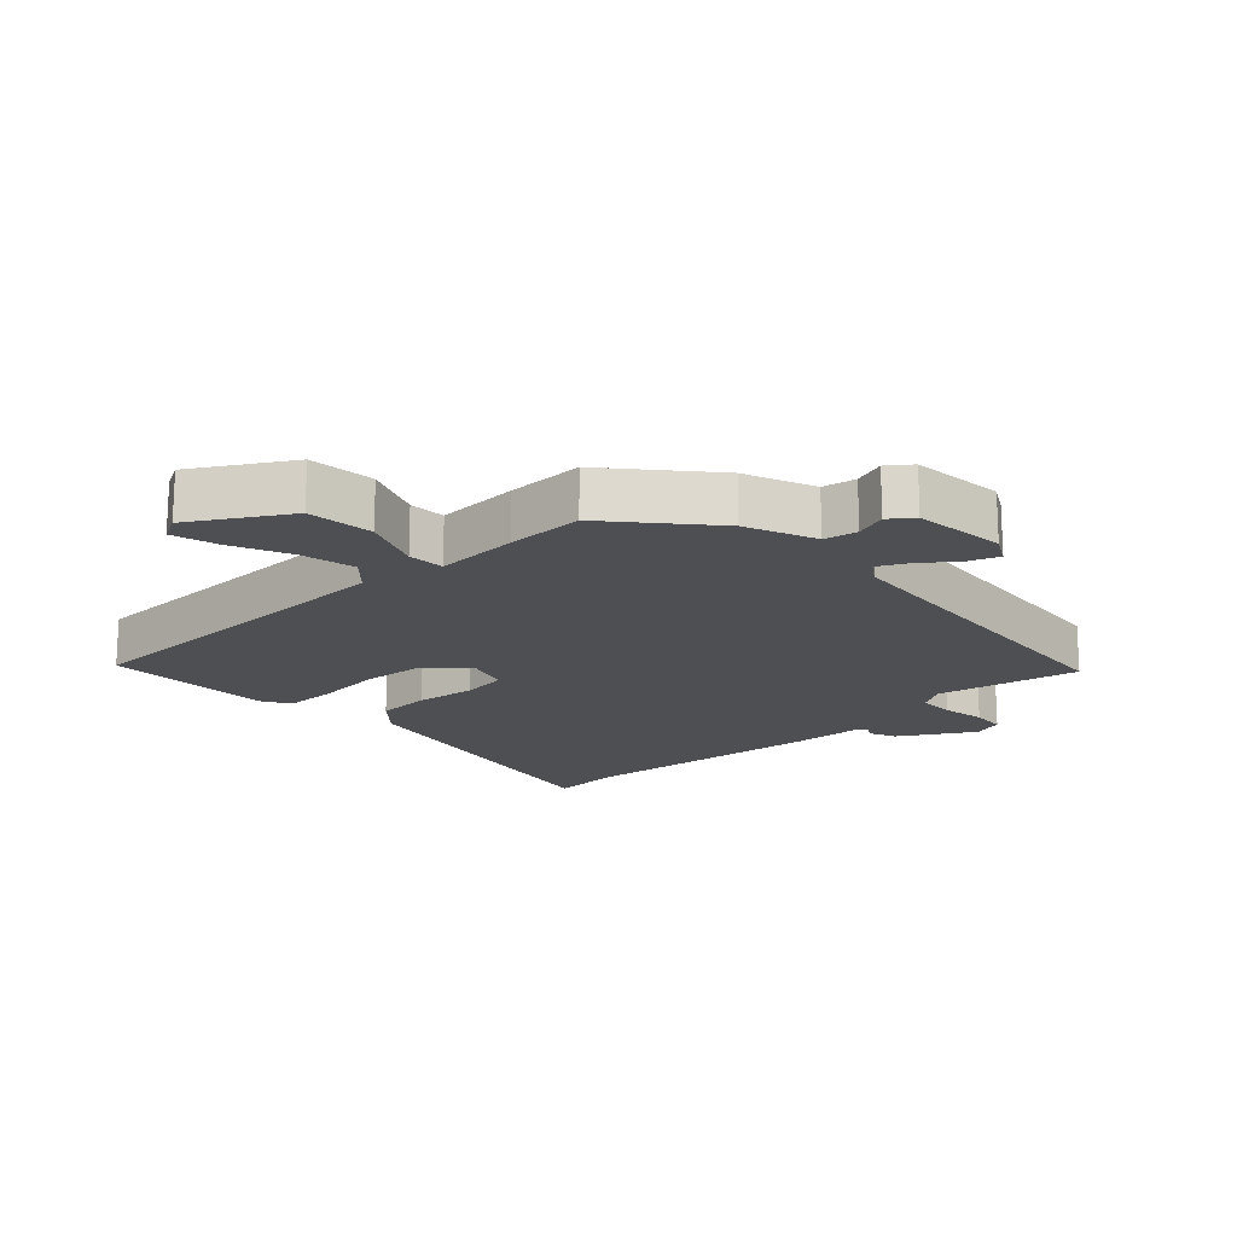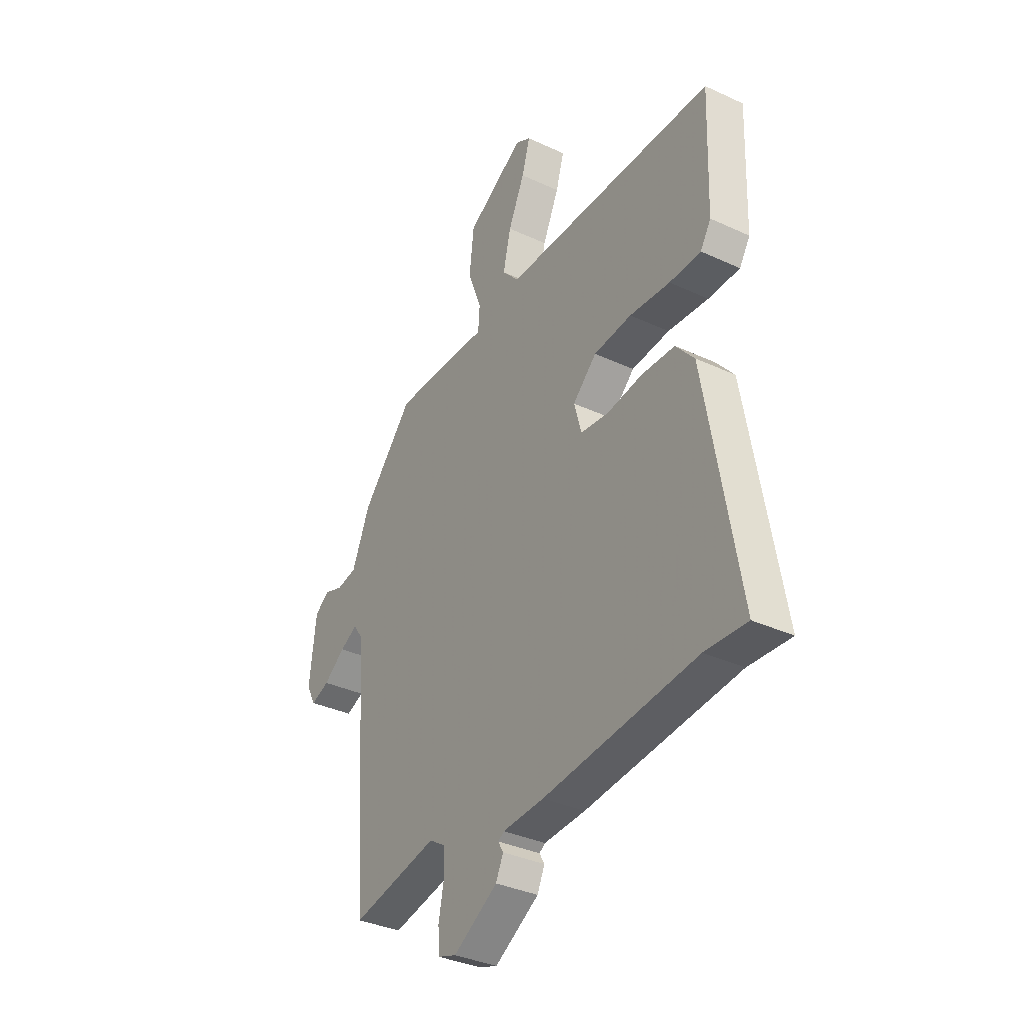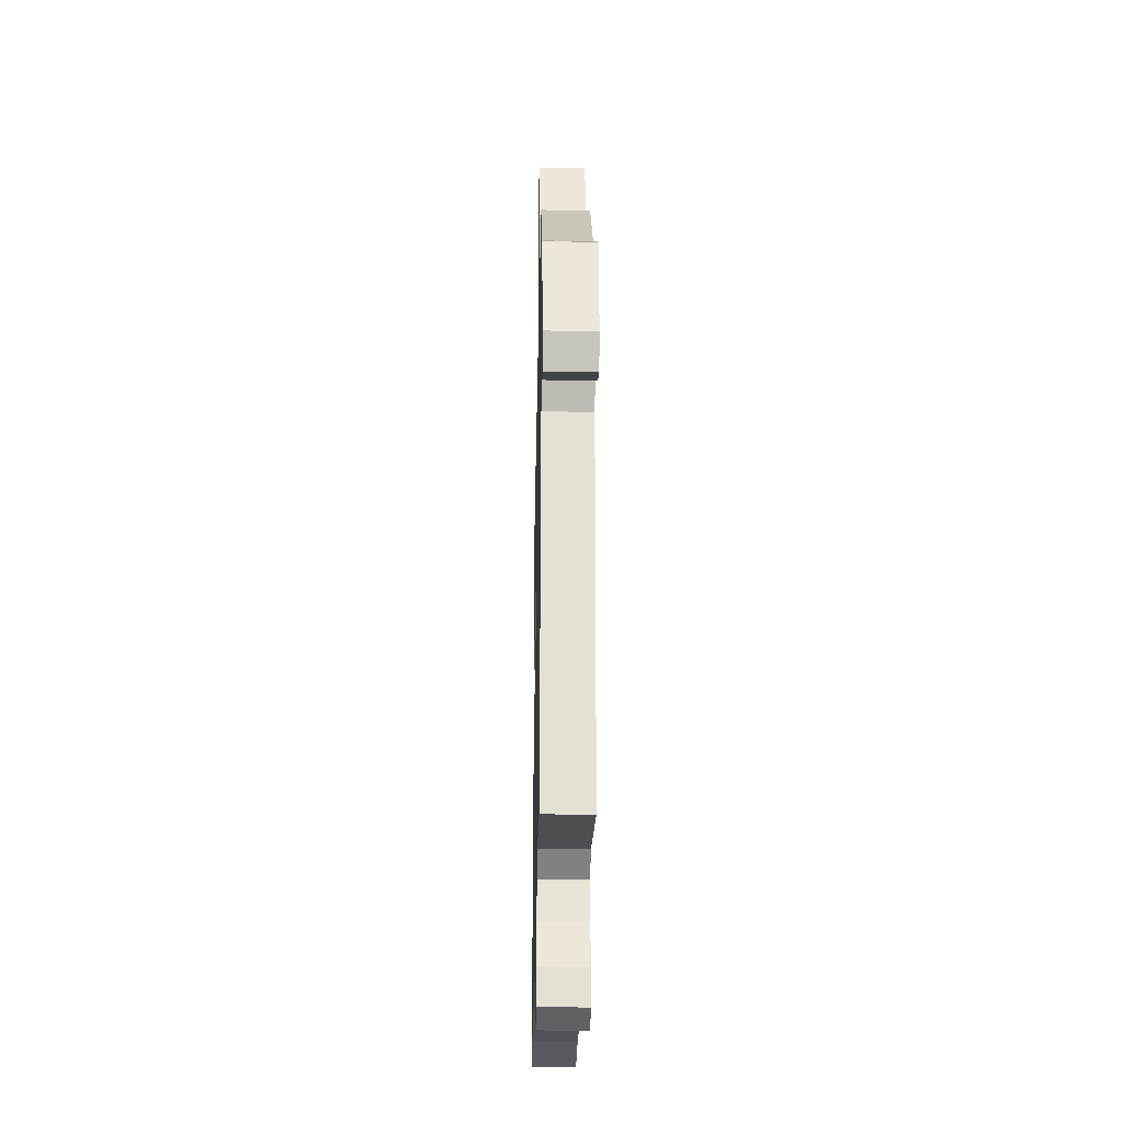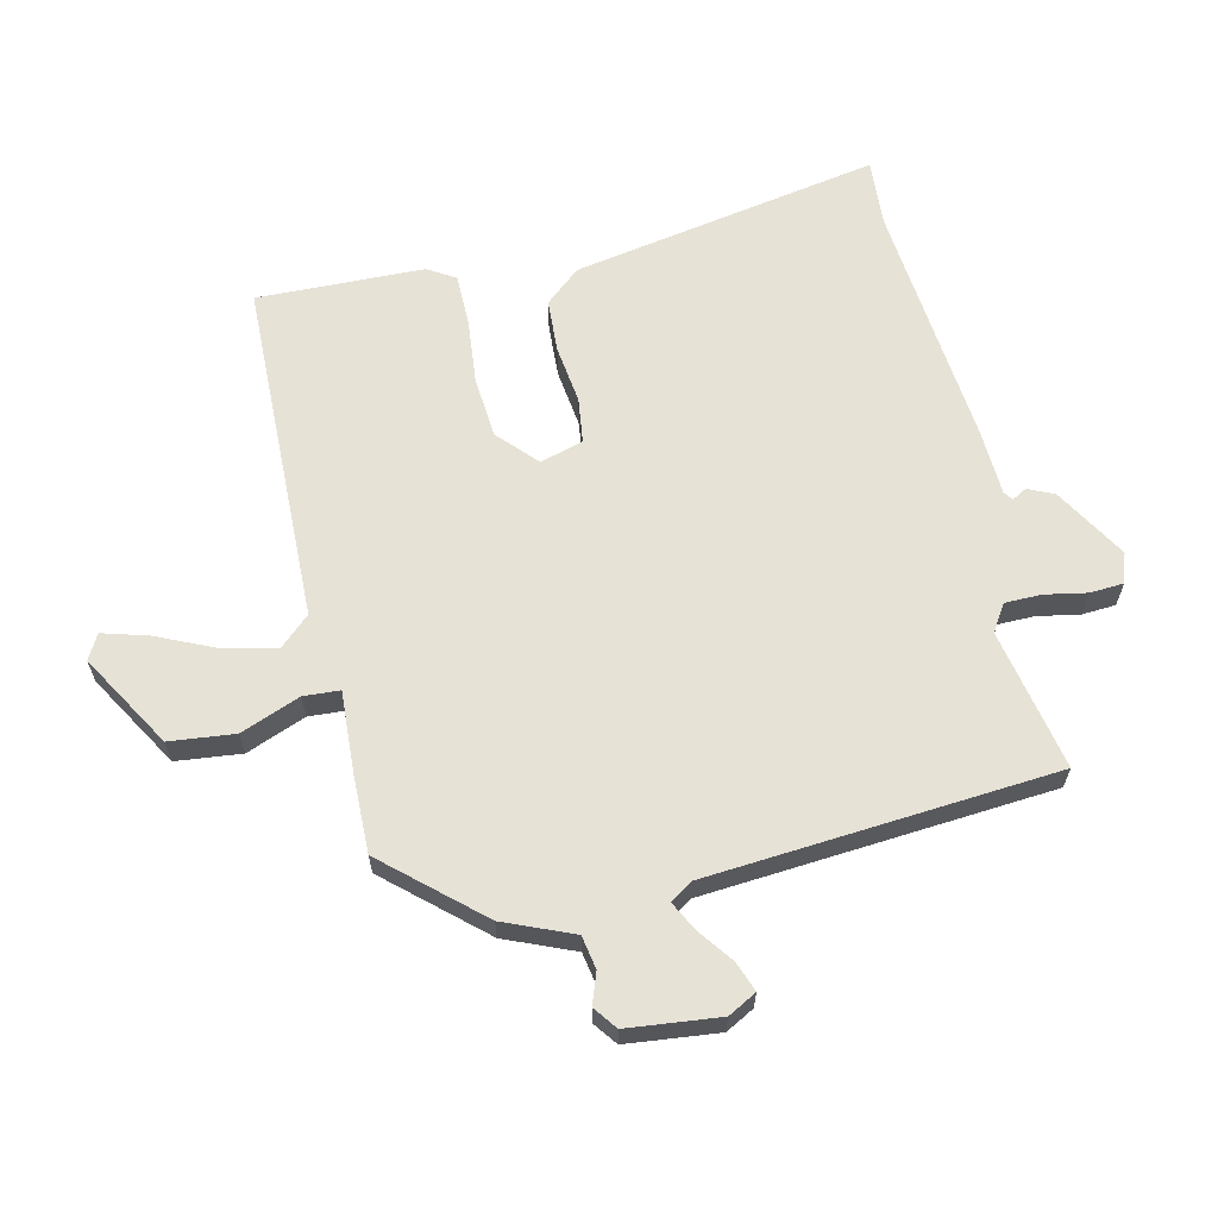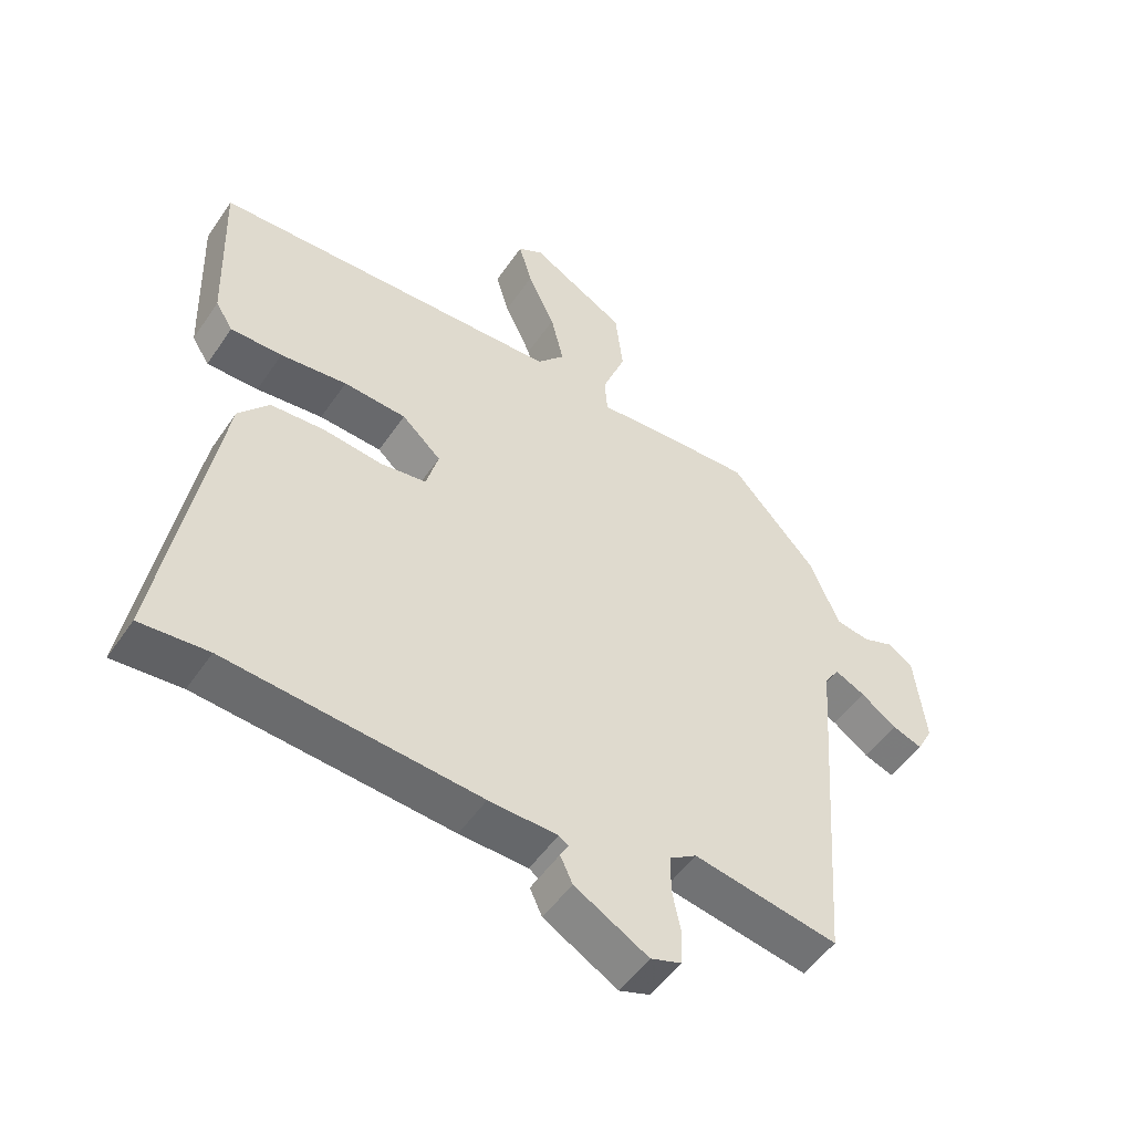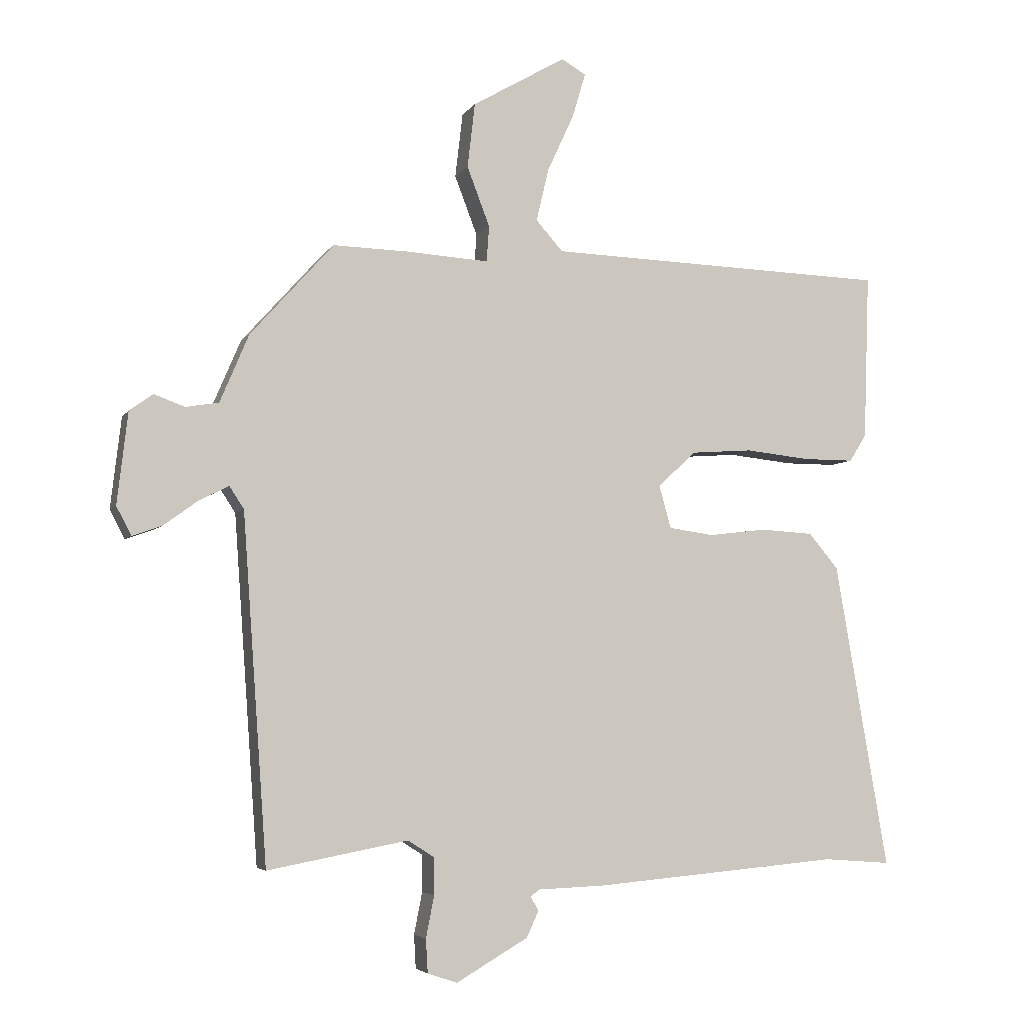
<metadata>
{"format":"obj","ext":"obj","renderer":"f3d","projection":"perspective","resolution":1024,"background":"white","views":[{"elev":-17.7,"azim":42.1,"up":"+Y"},{"elev":-35.4,"azim":-121.5,"up":"+Z"},{"elev":-27.6,"azim":88.9,"up":"+Z"},{"elev":63.7,"azim":76.6,"up":"+Y"},{"elev":-51.0,"azim":-33.1,"up":"+Z"},{"elev":-4.9,"azim":162.4,"up":"+Z"}]}
</metadata>
<code>
v 0.484 0.07 -0.496
v 0.261 0.07 -0.454
v 0.219 0.07 -0.481
v 0.219 0.07 -0.539
v 0.232 0.07 -0.605
v 0.229 0.07 -0.658
v 0.182 0.07 -0.674
v 0.068 0.07 -0.608
v 0.049 0.07 -0.567
v 0.062 0.07 -0.544
v 0.047 0.07 -0.534
v -0.059 0.07 -0.53
v -0.449 0.07 -0.496
v -0.555 0.07 -0.504
v -0.471 0.07 -0.019
v -0.424 0.07 0.037
v -0.34 0.07 0.042
v -0.248 0.07 0.031
v -0.177 0.07 0.041
v -0.158 0.07 0.109
v -0.219 0.07 0.165
v -0.316 0.07 0.172
v -0.419 0.07 0.161
v -0.499 0.07 0.161
v -0.526 0.07 0.204
v -0.535 0.07 0.467
v 0.008 0.07 0.484
v 0.051 0.07 0.532
v 0.031 0.07 0.616
v -0.011 0.07 0.707
v -0.032 0.07 0.778
v 0.007 0.07 0.8
v 0.155 0.07 0.714
v 0.167 0.07 0.611
v 0.131 0.07 0.517
v 0.135 0.07 0.46
v 0.265 0.07 0.468
v 0.385 0.07 0.471
v 0.517 0.07 0.324
v 0.563 0.07 0.216
v 0.615 0.07 0.207
v 0.664 0.07 0.225
v 0.701 0.07 0.198
v 0.718 0.07 0.053
v 0.694 0.07 0.008
v 0.647 0.07 0.025
v 0.592 0.07 0.065
v 0.546 0.07 0.088
v 0.523 0.07 0.053
v 0.484 0 -0.496
v 0.261 0 -0.454
v 0.219 0 -0.481
v 0.219 0 -0.539
v 0.232 0 -0.605
v 0.229 0 -0.658
v 0.182 0 -0.674
v 0.068 0 -0.608
v 0.049 0 -0.567
v 0.062 0 -0.544
v 0.047 0 -0.534
v -0.059 0 -0.53
v -0.449 0 -0.496
v -0.555 0 -0.504
v -0.471 0 -0.019
v -0.424 0 0.037
v -0.34 0 0.042
v -0.248 0 0.031
v -0.177 0 0.041
v -0.158 0 0.109
v -0.219 0 0.165
v -0.316 0 0.172
v -0.419 0 0.161
v -0.499 0 0.161
v -0.526 0 0.204
v -0.535 0 0.467
v 0.008 0 0.484
v 0.051 0 0.532
v 0.031 0 0.616
v -0.011 0 0.707
v -0.032 0 0.778
v 0.007 0 0.8
v 0.155 0 0.714
v 0.167 0 0.611
v 0.131 0 0.517
v 0.135 0 0.46
v 0.265 0 0.468
v 0.385 0 0.471
v 0.517 0 0.324
v 0.563 0 0.216
v 0.615 0 0.207
v 0.664 0 0.225
v 0.701 0 0.198
v 0.718 0 0.053
v 0.694 0 0.008
v 0.647 0 0.025
v 0.592 0 0.065
v 0.546 0 0.088
v 0.523 0 0.053
f 45 46 47
f 44 45 47
f 43 44 47
f 42 43 47
f 41 42 47
f 40 41 47 48
f 40 48 49
f 39 40 49
f 38 39 49
f 37 38 49
f 36 37 49
f 33 34 35
f 32 33 35
f 31 32 35
f 30 31 35
f 29 30 35
f 28 29 35 36
f 49 1 2
f 36 49 2
f 28 36 2
f 27 28 2
f 25 26 27
f 24 25 27
f 23 24 27
f 22 23 27
f 16 17 18
f 15 16 18
f 14 15 18
f 13 14 18
f 13 18 19
f 12 13 19
f 11 12 19
f 10 11 19 20
f 8 9 10
f 7 8 10
f 6 7 10
f 5 6 10
f 4 5 10
f 3 4 10 20
f 27 2 3 20
f 21 22 27
f 20 21 27
f 96 95 94
f 96 94 93
f 96 93 92
f 96 92 91
f 96 91 90
f 97 96 90 89
f 98 97 89
f 98 89 88
f 98 88 87
f 98 87 86
f 98 86 85
f 84 83 82
f 84 82 81
f 84 81 80
f 84 80 79
f 84 79 78
f 85 84 78 77
f 51 50 98
f 51 98 85
f 51 85 77
f 51 77 76
f 76 75 74
f 76 74 73
f 76 73 72
f 76 72 71
f 67 66 65
f 67 65 64
f 67 64 63
f 67 63 62
f 68 67 62
f 68 62 61
f 68 61 60
f 69 68 60 59
f 59 58 57
f 59 57 56
f 59 56 55
f 59 55 54
f 59 54 53
f 69 59 53 52
f 69 52 51 76
f 76 71 70
f 76 70 69
f 1 50 51 2
f 2 51 52 3
f 3 52 53 4
f 4 53 54 5
f 5 54 55 6
f 6 55 56 7
f 7 56 57 8
f 8 57 58 9
f 9 58 59 10
f 10 59 60 11
f 11 60 61 12
f 12 61 62 13
f 13 62 63 14
f 14 63 64 15
f 15 64 65 16
f 16 65 66 17
f 17 66 67 18
f 18 67 68 19
f 19 68 69 20
f 20 69 70 21
f 21 70 71 22
f 22 71 72 23
f 23 72 73 24
f 24 73 74 25
f 25 74 75 26
f 26 75 76 27
f 27 76 77 28
f 28 77 78 29
f 29 78 79 30
f 30 79 80 31
f 31 80 81 32
f 32 81 82 33
f 33 82 83 34
f 34 83 84 35
f 35 84 85 36
f 36 85 86 37
f 37 86 87 38
f 38 87 88 39
f 39 88 89 40
f 40 89 90 41
f 41 90 91 42
f 42 91 92 43
f 43 92 93 44
f 44 93 94 45
f 45 94 95 46
f 46 95 96 47
f 47 96 97 48
f 48 97 98 49
f 49 98 50 1

</code>
